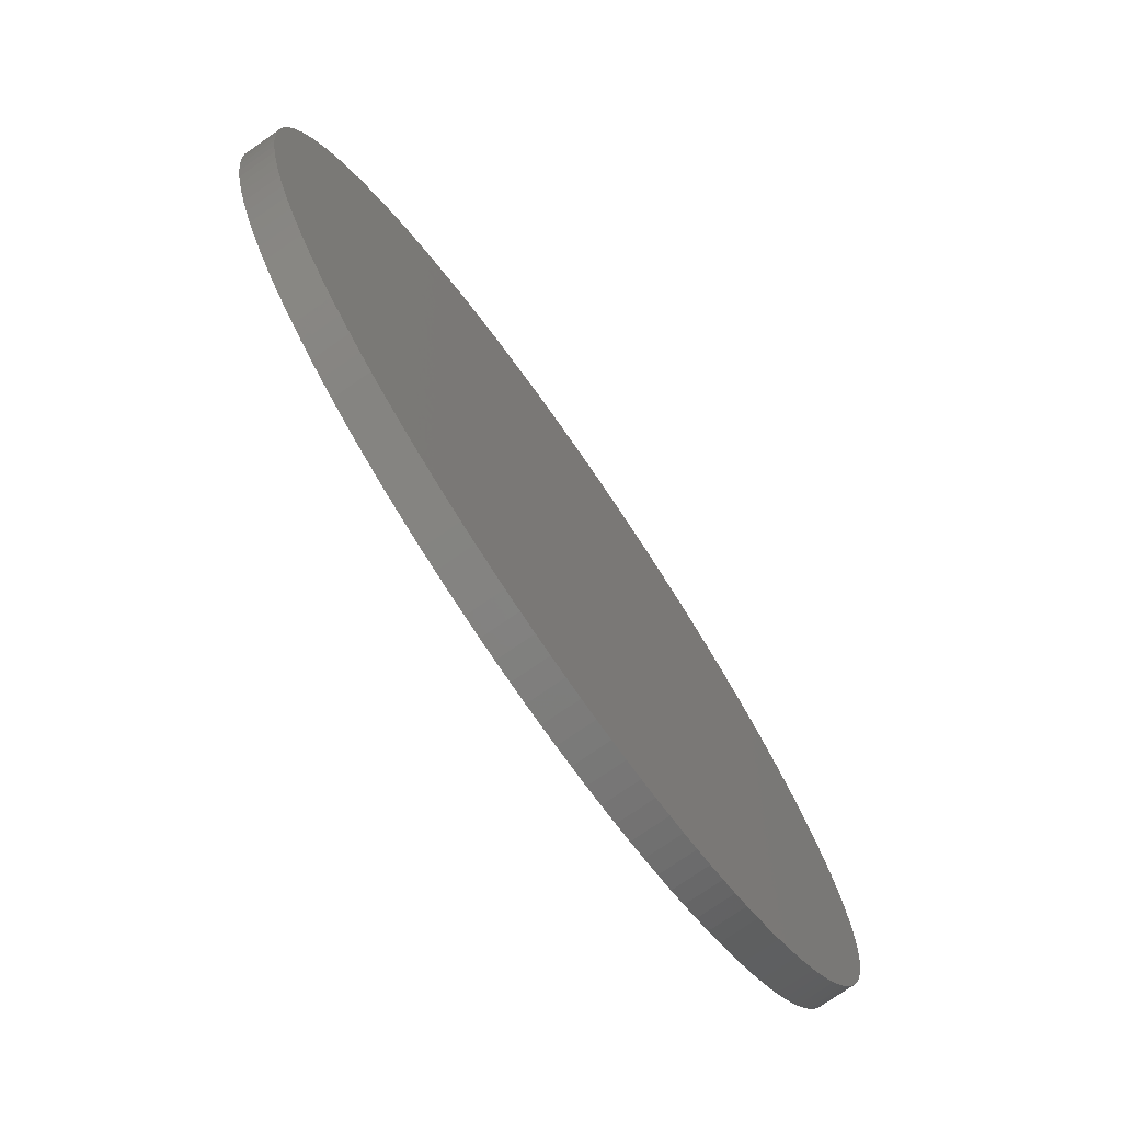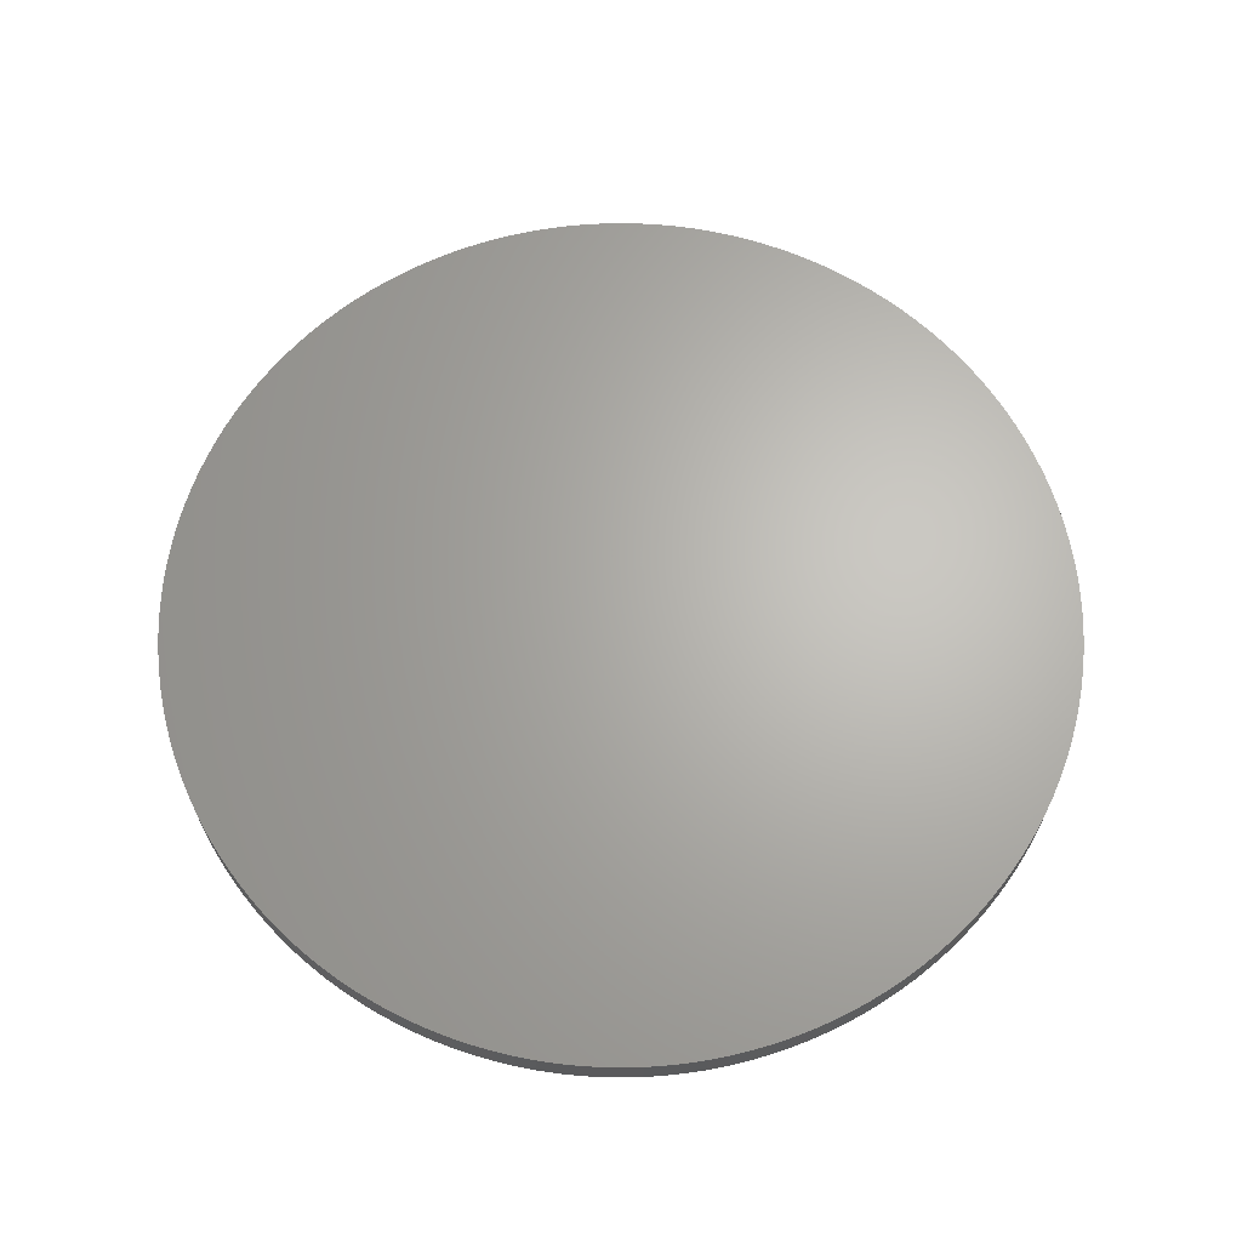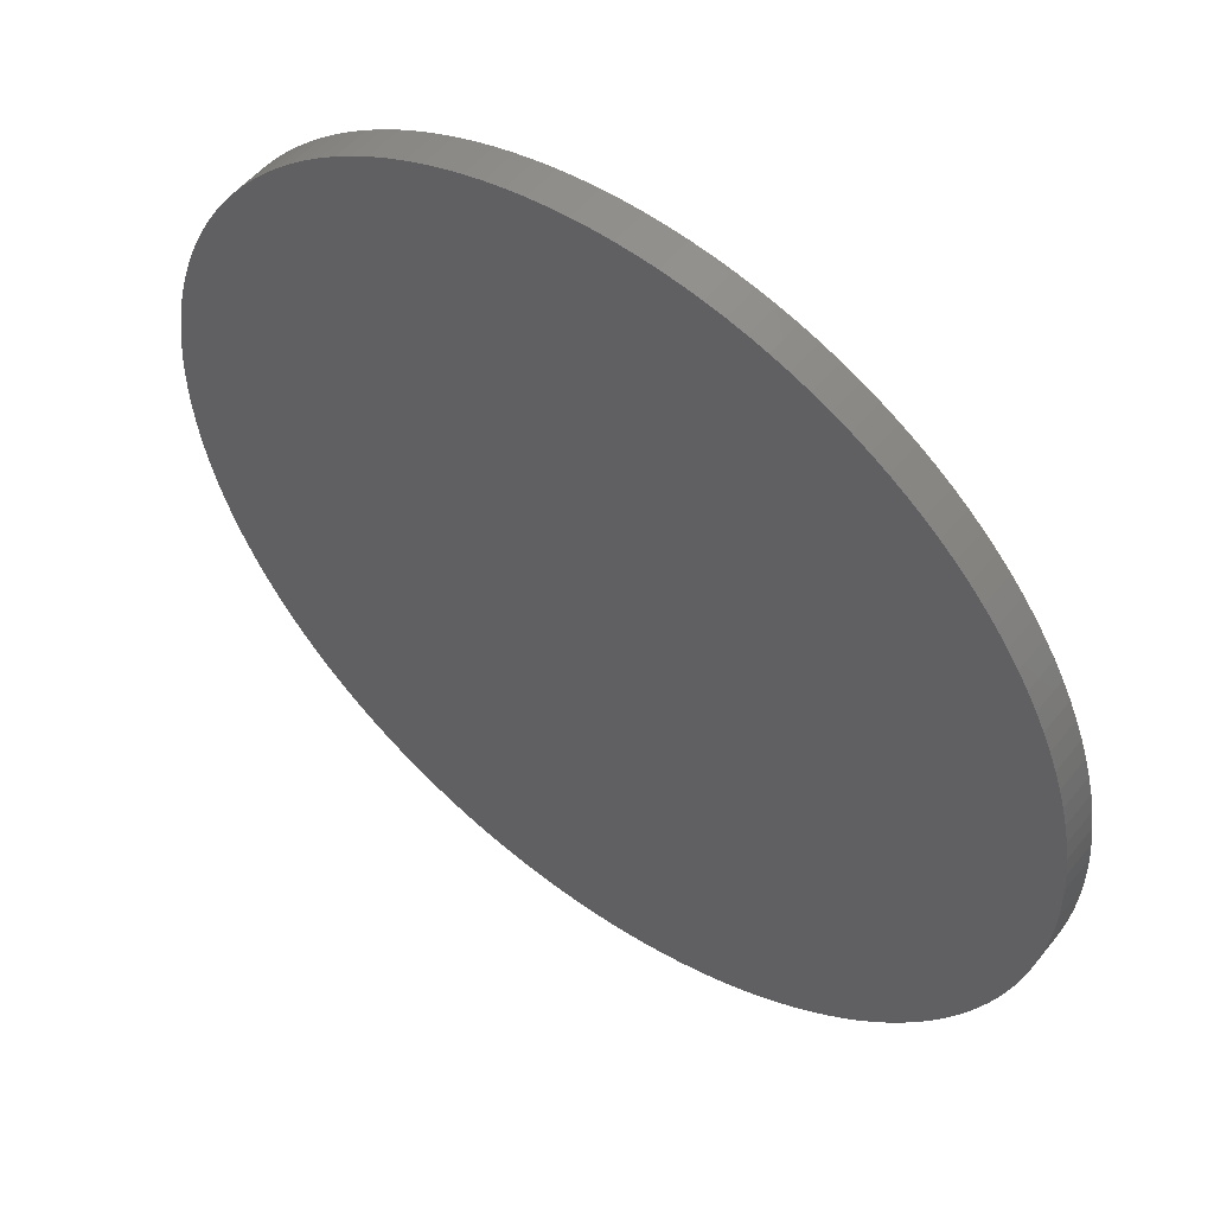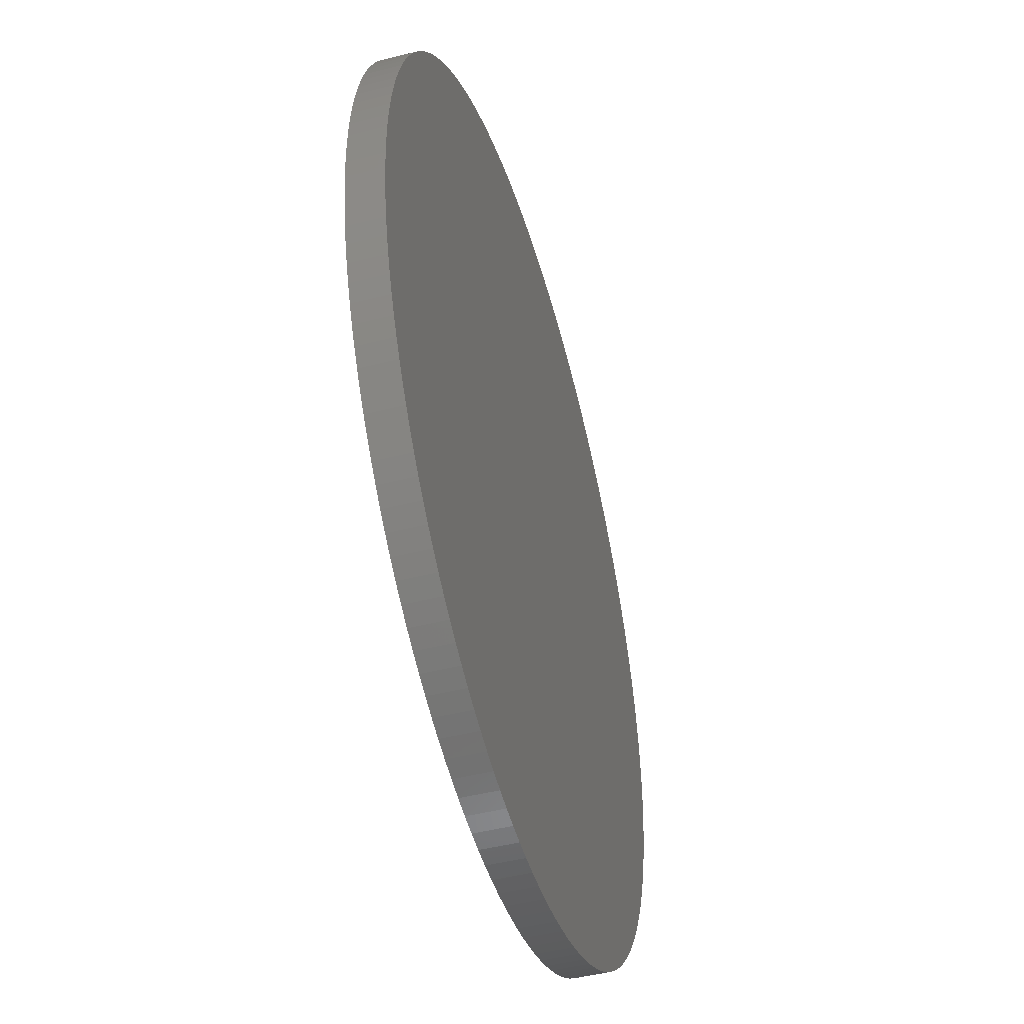
<metadata>
{"format":"stl","ext":"stl","renderer":"f3d","projection":"perspective","resolution":1024,"background":"white","views":[{"elev":-75.8,"azim":-55.3,"up":"+Y"},{"elev":65.6,"azim":-110.1,"up":"+Z"},{"elev":52.2,"azim":-142.7,"up":"+Y"},{"elev":-46.9,"azim":106.1,"up":"+Y"}]}
</metadata>
<code>
# stl→obj: 288 verts, 572 faces
v 0.01843 0.01689 0.134
v 0.0231 0.009567 0.134
v 0.01768 0.01768 0.134
v 0.01154 0.02218 0.134
v 0.01056 0.02266 0.134
v 0.009567 0.0231 0.134
v 0.0125 0.02165 0.134
v 0.01343 0.02108 0.134
v 0.01434 0.02048 0.134
v 0.01522 0.01983 0.134
v 0.01607 0.01915 0.134
v 0.01689 0.01843 0.134
v -0.01689 -0.01843 0.134
v -0.01768 -0.01768 0.134
v -0.002179 0.02491 0.134
v -0.01843 -0.01689 0.134
v -0.007518 -0.02384 0.134
v -0.008551 -0.02349 0.134
v -0.01522 -0.01983 0.134
v -0.01434 -0.02048 0.134
v -0.01607 -0.01915 0.134
v 0.003263 0.02479 0.134
v 0.002179 0.02491 0.134
v 0.004341 0.02462 0.134
v 0.005411 0.02441 0.134
v 0.00647 0.02415 0.134
v 0.00109 0.02498 0.134
v 0.007518 0.02384 0.134
v 0.008551 0.02349 0.134
v -0.01343 -0.02108 0.134
v -0.0125 -0.02165 0.134
v -0.01154 -0.02218 0.134
v -0.009567 -0.0231 0.134
v -0.01056 -0.02266 0.134
v -0.00109 0.02498 0.134
v -0.00647 -0.02415 0.134
v -0.002179 -0.02491 0.134
v -0.00109 -0.02498 0.134
v -0.005411 -0.02441 0.134
v -0.004341 -0.02462 0.134
v -0.003263 -0.02479 0.134
v -0.01983 -0.01522 0.134
v -0.01915 -0.01607 0.134
v -0.02048 -0.01434 0.134
v -0.02349 -0.008551 0.134
v -0.0231 -0.009567 0.134
v 0.01983 0.01522 0.134
v 0.02048 0.01434 0.134
v 0.02108 0.01343 0.134
v 0.02165 0.0125 0.134
v 0.02218 0.01154 0.134
v 0.02266 0.01056 0.134
v 0.01915 0.01607 0.134
v -0.02266 -0.01056 0.134
v -0.02218 -0.01154 0.134
v -0.02165 -0.0125 0.134
v -0.02108 -0.01343 0.134
v -0.02498 -0.00109 0.134
v -0.02491 -0.002179 0.134
v -0.02479 -0.003263 0.134
v -0.02462 -0.004341 0.134
v 0.02415 0.00647 0.134
v 1.552e-16 0.025 0.134
v 0.02384 0.007518 0.134
v 0.02441 0.005411 0.134
v 0.02349 0.008551 0.134
v 0.02462 0.004341 0.134
v 0.02479 0.003263 0.134
v 0.02491 0.002179 0.134
v 0.02498 0.00109 0.134
v 0.025 0 0.134
v -0.02441 -0.005411 0.134
v -0.02415 -0.00647 0.134
v -0.02384 -0.007518 0.134
v -0.025 0 0.134
v 0.02048 -0.01434 0.134
v 0.01983 -0.01522 0.134
v 0.00109 -0.02498 0.134
v 0.002179 -0.02491 0.134
v 0.003263 -0.02479 0.134
v 0.004341 -0.02462 0.134
v 0.005411 -0.02441 0.134
v -0.004341 0.02462 0.134
v -0.003263 0.02479 0.134
v -0.005411 0.02441 0.134
v -0.00647 0.02415 0.134
v -0.007518 0.02384 0.134
v 0.00647 -0.02415 0.134
v 0.007518 -0.02384 0.134
v 0 -0.025 0.134
v 0.008551 -0.02349 0.134
v 0.01522 -0.01983 0.134
v 0.01607 -0.01915 0.134
v 0.01689 -0.01843 0.134
v 0.01768 -0.01768 0.134
v 0.01434 -0.02048 0.134
v 0.009567 -0.0231 0.134
v 0.01056 -0.02266 0.134
v 0.01154 -0.02218 0.134
v 0.0125 -0.02165 0.134
v 0.01343 -0.02108 0.134
v 0.01843 -0.01689 0.134
v 0.01915 -0.01607 0.134
v 0.02384 -0.007518 0.134
v 0.02349 -0.008551 0.134
v 0.02108 -0.01343 0.134
v 0.02165 -0.0125 0.134
v 0.02218 -0.01154 0.134
v 0.0231 -0.009567 0.134
v 0.02266 -0.01056 0.134
v 0.02498 -0.00109 0.134
v -0.01522 0.01983 0.134
v -0.01607 0.01915 0.134
v -0.01343 0.02108 0.134
v -0.01434 0.02048 0.134
v -0.0125 0.02165 0.134
v -0.01154 0.02218 0.134
v -0.01056 0.02266 0.134
v -0.009567 0.0231 0.134
v -0.008551 0.02349 0.134
v 0.02415 -0.00647 0.134
v 0.02491 -0.002179 0.134
v 0.02441 -0.005411 0.134
v 0.02462 -0.004341 0.134
v 0.02479 -0.003263 0.134
v -0.02349 0.008551 0.134
v -0.0231 0.009567 0.134
v -0.02384 0.007518 0.134
v -0.02415 0.00647 0.134
v -0.02498 0.00109 0.134
v -0.02491 0.002179 0.134
v -0.02441 0.005411 0.134
v -0.02462 0.004341 0.134
v -0.01689 0.01843 0.134
v -0.01768 0.01768 0.134
v -0.02479 0.003263 0.134
v -0.02266 0.01056 0.134
v -0.01843 0.01689 0.134
v -0.01915 0.01607 0.134
v -0.01983 0.01522 0.134
v -0.02048 0.01434 0.134
v -0.02108 0.01343 0.134
v -0.02165 0.0125 0.134
v -0.02218 0.01154 0.134
v 0.004341 0.02462 0.136
v 0.003263 0.02479 0.136
v 0.005411 0.02441 0.136
v -0.01434 -0.02048 0.136
v -0.01522 -0.01983 0.136
v -0.01607 -0.01915 0.136
v 0.02479 -0.003263 0.136
v -0.009567 -0.0231 0.136
v 0.02462 -0.004341 0.136
v 0.02491 -0.002179 0.136
v 0.02498 -0.00109 0.136
v 0.02441 -0.005411 0.136
v 0.02415 -0.00647 0.136
v 0.025 0 0.136
v -0.01154 -0.02218 0.136
v -0.01689 -0.01843 0.136
v -0.02498 0.00109 0.136
v -0.025 0 0.136
v -0.02491 0.002179 0.136
v -0.02479 0.003263 0.136
v -0.02462 0.004341 0.136
v -0.007518 0.02384 0.136
v -0.008551 0.02349 0.136
v -0.02441 0.005411 0.136
v -0.02415 0.00647 0.136
v -0.02384 0.007518 0.136
v -0.02349 0.008551 0.136
v -0.01343 -0.02108 0.136
v -0.01768 -0.01768 0.136
v -0.01843 -0.01689 0.136
v -0.0125 -0.02165 0.136
v -0.01607 0.01915 0.136
v -0.01522 0.01983 0.136
v -0.01983 0.01522 0.136
v -0.01915 0.01607 0.136
v -0.0231 0.009567 0.136
v -0.02266 0.01056 0.136
v 0.02048 -0.01434 0.136
v 0.01983 -0.01522 0.136
v 0.02108 -0.01343 0.136
v 0.02165 -0.0125 0.136
v 0.02218 -0.01154 0.136
v 0.02266 -0.01056 0.136
v 0.0231 -0.009567 0.136
v 0.02349 -0.008551 0.136
v 0.01915 -0.01607 0.136
v 0.02384 0.007518 0.136
v 0.02349 0.008551 0.136
v 0.02415 0.00647 0.136
v 0.02384 -0.007518 0.136
v 0.009567 0.0231 0.136
v 0.008551 0.02349 0.136
v 0.01843 -0.01689 0.136
v 0.01768 -0.01768 0.136
v 0.01689 -0.01843 0.136
v 0.01056 0.02266 0.136
v 0.01154 0.02218 0.136
v 0.0125 0.02165 0.136
v 0.02441 0.005411 0.136
v 0.01154 -0.02218 0.136
v 0.01056 -0.02266 0.136
v 0.009567 -0.0231 0.136
v 0.0125 -0.02165 0.136
v 0.01343 -0.02108 0.136
v 0.01434 -0.02048 0.136
v 0.01522 -0.01983 0.136
v 0.01607 -0.01915 0.136
v 0.008551 -0.02349 0.136
v 0.02462 0.004341 0.136
v 0.02479 0.003263 0.136
v 0.02491 0.002179 0.136
v 0.003263 -0.02479 0.136
v 0.002179 -0.02491 0.136
v 0.004341 -0.02462 0.136
v 0.005411 -0.02441 0.136
v 0.00647 -0.02415 0.136
v 0.00109 -0.02498 0.136
v 0.007518 -0.02384 0.136
v 0.02498 0.00109 0.136
v -0.01915 -0.01607 0.136
v -0.02384 -0.007518 0.136
v -0.02349 -0.008551 0.136
v -0.008551 -0.02349 0.136
v -0.00647 0.02415 0.136
v -0.02479 -0.003263 0.136
v -0.02491 -0.002179 0.136
v -0.02462 -0.004341 0.136
v -0.02441 -0.005411 0.136
v -0.02415 -0.00647 0.136
v -0.02498 -0.00109 0.136
v -0.005411 0.02441 0.136
v -0.004341 0.02462 0.136
v -0.003263 0.02479 0.136
v -0.002179 0.02491 0.136
v -0.02218 -0.01154 0.136
v -0.02266 -0.01056 0.136
v -0.0231 -0.009567 0.136
v -0.02165 -0.0125 0.136
v -0.02108 -0.01343 0.136
v -0.02048 -0.01434 0.136
v -0.01983 -0.01522 0.136
v -0.00109 0.02498 0.136
v 1.552e-16 0.025 0.136
v -0.01689 0.01843 0.136
v -0.003263 -0.02479 0.136
v -0.00109 -0.02498 0.136
v -0.004341 -0.02462 0.136
v -0.005411 -0.02441 0.136
v -0.00647 -0.02415 0.136
v -0.002179 -0.02491 0.136
v 1.552e-16 -0.025 0.136
v -0.007518 -0.02384 0.136
v -0.01434 0.02048 0.136
v -0.01343 0.02108 0.136
v -0.01056 -0.02266 0.136
v -0.0125 0.02165 0.136
v -0.01154 0.02218 0.136
v -0.01056 0.02266 0.136
v 0.01689 0.01843 0.136
v 0.01607 0.01915 0.136
v -0.009567 0.0231 0.136
v 0.01768 0.01768 0.136
v 0.01843 0.01689 0.136
v 0.01915 0.01607 0.136
v 0.007518 0.02384 0.136
v -0.01843 0.01689 0.136
v -0.02165 0.0125 0.136
v -0.02218 0.01154 0.136
v -0.02108 0.01343 0.136
v 0.01343 0.02108 0.136
v -0.02048 0.01434 0.136
v 0.01434 0.02048 0.136
v 0.01522 0.01983 0.136
v 0.00109 0.02498 0.136
v -0.01768 0.01768 0.136
v 0.0231 0.009567 0.136
v 0.01983 0.01522 0.136
v 0.02048 0.01434 0.136
v 0.02108 0.01343 0.136
v 0.02165 0.0125 0.136
v 0.02218 0.01154 0.136
v 0.02266 0.01056 0.136
v 0.00647 0.02415 0.136
v 0.002179 0.02491 0.136
f 1 2 3
f 4 2 5
f 6 5 2
f 7 2 4
f 8 2 7
f 9 2 8
f 10 2 9
f 11 12 2
f 12 3 2
f 11 2 10
f 13 14 15
f 16 15 14
f 17 18 15
f 19 15 20
f 21 13 15
f 22 2 23
f 24 2 22
f 25 2 24
f 26 2 25
f 27 23 2
f 28 2 26
f 29 2 28
f 19 21 15
f 20 15 30
f 30 15 31
f 31 15 32
f 18 33 15
f 33 34 15
f 32 15 34
f 15 35 36
f 37 35 38
f 39 35 40
f 40 35 41
f 41 35 37
f 42 15 43
f 15 16 43
f 42 44 15
f 45 15 46
f 47 48 49
f 47 49 50
f 47 50 51
f 47 51 52
f 47 52 2
f 29 6 2
f 1 53 2
f 47 2 53
f 46 15 54
f 54 15 55
f 55 15 56
f 56 15 57
f 57 15 44
f 58 15 59
f 60 59 15
f 61 60 15
f 62 63 64
f 65 63 62
f 66 64 63
f 67 63 65
f 68 63 67
f 69 63 68
f 70 63 69
f 71 63 70
f 72 61 15
f 73 72 15
f 74 73 15
f 45 74 15
f 63 27 66
f 2 66 27
f 58 75 15
f 36 17 15
f 39 36 35
f 76 77 35
f 78 35 79
f 79 35 80
f 80 35 81
f 81 35 82
f 83 84 85
f 86 85 84
f 87 86 84
f 82 35 88
f 88 35 89
f 90 35 78
f 89 35 91
f 92 35 93
f 94 35 95
f 96 35 92
f 91 35 97
f 97 35 98
f 98 35 99
f 99 35 100
f 100 35 101
f 101 35 96
f 102 35 103
f 93 35 94
f 95 35 102
f 77 103 35
f 104 105 63
f 38 35 90
f 63 106 35
f 76 35 106
f 106 63 107
f 107 63 108
f 105 109 63
f 109 110 63
f 108 63 110
f 111 63 71
f 112 15 113
f 114 15 115
f 116 15 114
f 117 15 116
f 118 84 117
f 119 84 118
f 120 84 119
f 87 84 120
f 104 63 121
f 111 122 63
f 121 63 123
f 123 63 124
f 124 63 125
f 125 63 122
f 126 127 15
f 128 15 129
f 130 131 15
f 129 15 132
f 132 15 133
f 134 15 135
f 113 15 134
f 133 15 136
f 136 15 131
f 128 126 15
f 127 137 15
f 112 115 15
f 75 130 15
f 15 117 84
f 138 135 15
f 139 138 15
f 140 139 15
f 141 140 15
f 142 141 15
f 143 142 15
f 137 144 15
f 144 143 15
f 145 146 147
f 148 149 19
f 148 19 20
f 149 150 21
f 149 21 19
f 151 152 153
f 154 152 151
f 155 152 154
f 156 153 152
f 157 156 152
f 158 159 155
f 13 21 160
f 150 160 21
f 158 161 162
f 158 163 161
f 158 164 163
f 158 165 164
f 166 167 158
f 165 158 168
f 168 158 169
f 169 158 170
f 170 158 171
f 172 20 30
f 160 173 14
f 160 14 13
f 174 16 14
f 174 14 173
f 172 148 20
f 175 30 31
f 175 172 30
f 176 158 177
f 178 158 179
f 171 158 180
f 180 158 181
f 182 152 183
f 184 152 182
f 185 152 184
f 186 152 185
f 187 152 186
f 188 152 187
f 189 152 188
f 183 152 190
f 64 66 191
f 192 191 66
f 191 193 62
f 191 62 64
f 194 157 152
f 189 194 152
f 195 6 29
f 195 29 196
f 197 152 198
f 190 152 197
f 198 152 199
f 200 5 6
f 200 6 195
f 157 194 104
f 157 104 121
f 201 4 5
f 201 5 200
f 202 7 4
f 202 4 201
f 105 104 189
f 194 189 104
f 189 188 109
f 189 109 105
f 193 203 65
f 193 65 62
f 204 152 205
f 205 152 206
f 207 152 204
f 208 152 207
f 209 152 208
f 210 152 209
f 211 152 210
f 199 152 211
f 206 152 212
f 188 187 110
f 188 110 109
f 203 213 67
f 203 67 65
f 187 186 108
f 187 108 110
f 213 214 68
f 213 68 67
f 186 185 107
f 186 107 108
f 214 215 69
f 214 69 68
f 216 152 217
f 218 152 216
f 219 152 218
f 220 152 219
f 221 217 152
f 222 152 220
f 212 152 222
f 215 223 70
f 215 70 69
f 185 184 106
f 185 106 107
f 224 174 158
f 225 226 158
f 152 227 221
f 184 182 76
f 184 76 106
f 223 158 71
f 223 71 70
f 182 183 77
f 182 77 76
f 183 190 103
f 183 103 77
f 228 86 87
f 228 87 166
f 229 158 230
f 231 158 229
f 232 158 231
f 233 158 232
f 234 230 158
f 225 158 233
f 162 234 158
f 235 85 86
f 235 86 228
f 236 83 85
f 236 85 235
f 102 103 197
f 190 197 103
f 197 198 95
f 197 95 102
f 237 84 83
f 237 83 236
f 198 199 94
f 198 94 95
f 238 15 84
f 238 84 237
f 239 158 240
f 241 240 158
f 226 241 158
f 242 158 239
f 243 158 242
f 244 158 243
f 245 158 244
f 224 158 245
f 199 93 94
f 246 35 15
f 246 15 238
f 199 211 93
f 63 35 246
f 63 246 247
f 211 210 92
f 211 92 93
f 134 248 113
f 176 113 248
f 249 250 251
f 251 250 252
f 252 250 253
f 254 250 249
f 255 253 250
f 256 253 255
f 255 221 227
f 210 209 96
f 210 96 92
f 177 112 113
f 177 113 176
f 209 208 101
f 209 101 96
f 257 115 112
f 257 112 177
f 208 207 100
f 208 100 101
f 258 114 115
f 258 115 257
f 207 204 99
f 207 99 100
f 148 158 149
f 172 158 148
f 175 158 172
f 159 158 175
f 259 155 159
f 256 255 227
f 152 155 259
f 150 149 158
f 260 116 114
f 260 114 258
f 204 205 98
f 204 98 99
f 261 117 116
f 261 116 260
f 174 173 158
f 160 158 173
f 150 158 160
f 205 206 97
f 205 97 98
f 262 118 117
f 262 117 261
f 263 12 264
f 206 212 91
f 206 91 97
f 265 119 118
f 265 118 262
f 266 3 12
f 266 12 263
f 266 267 1
f 266 1 3
f 167 120 119
f 167 119 265
f 267 268 1
f 87 120 167
f 87 167 166
f 89 91 222
f 212 222 91
f 196 29 269
f 270 138 179
f 222 220 88
f 222 88 89
f 271 143 144
f 271 144 272
f 220 219 82
f 220 82 88
f 273 142 143
f 273 143 271
f 274 8 7
f 274 7 202
f 219 218 81
f 219 81 82
f 275 141 142
f 275 142 273
f 218 216 80
f 218 80 81
f 276 9 8
f 276 8 274
f 178 140 141
f 178 141 275
f 216 217 79
f 216 79 80
f 277 10 9
f 277 9 276
f 179 139 140
f 179 140 178
f 217 221 78
f 217 78 79
f 138 139 179
f 90 78 255
f 221 255 78
f 181 158 272
f 272 158 271
f 271 158 273
f 273 158 275
f 275 158 178
f 159 31 32
f 159 175 31
f 161 130 75
f 161 75 162
f 45 225 74
f 163 131 130
f 163 130 161
f 233 73 74
f 233 74 225
f 164 136 131
f 164 131 163
f 232 72 73
f 232 73 233
f 165 133 136
f 165 136 164
f 231 61 72
f 231 72 232
f 259 32 34
f 259 159 32
f 152 34 33
f 152 259 34
f 227 33 18
f 227 152 33
f 168 132 133
f 168 133 165
f 229 60 61
f 229 61 231
f 278 247 158
f 247 246 158
f 272 137 181
f 169 129 132
f 169 132 168
f 230 59 60
f 230 60 229
f 170 128 129
f 170 129 169
f 234 58 59
f 234 59 230
f 272 144 137
f 179 158 270
f 279 158 248
f 270 158 279
f 162 75 58
f 162 58 234
f 170 171 128
f 126 128 171
f 16 174 43
f 224 43 174
f 155 111 71
f 155 71 158
f 245 42 43
f 245 43 224
f 155 154 122
f 155 122 111
f 181 127 180
f 181 137 127
f 256 227 17
f 18 17 227
f 177 158 257
f 248 158 176
f 257 158 258
f 258 158 260
f 260 158 261
f 244 44 42
f 244 42 245
f 154 151 125
f 154 125 122
f 151 153 124
f 151 124 125
f 243 57 44
f 243 44 244
f 153 156 123
f 153 123 124
f 242 56 57
f 242 57 243
f 167 265 158
f 265 262 158
f 261 158 262
f 253 17 36
f 253 256 17
f 180 126 171
f 180 127 126
f 166 158 228
f 156 157 121
f 156 121 123
f 239 55 56
f 239 56 242
f 246 238 158
f 228 158 235
f 235 158 236
f 240 54 55
f 240 55 239
f 241 46 54
f 241 54 240
f 226 45 46
f 226 46 241
f 45 226 225
f 90 255 250
f 90 250 38
f 236 158 237
f 237 158 238
f 248 135 279
f 248 134 135
f 279 138 270
f 279 135 138
f 158 223 278
f 192 278 191
f 250 254 37
f 250 37 38
f 191 278 193
f 223 215 278
f 193 278 203
f 203 278 213
f 213 278 214
f 214 278 215
f 252 36 39
f 252 253 36
f 251 39 40
f 251 252 39
f 249 40 41
f 249 251 40
f 192 280 278
f 268 278 281
f 281 278 282
f 282 278 283
f 283 278 284
f 284 278 285
f 280 286 278
f 285 278 286
f 254 41 37
f 254 249 41
f 269 287 278
f 287 147 278
f 288 278 147
f 146 288 147
f 263 278 266
f 267 266 278
f 264 278 263
f 276 278 277
f 274 278 276
f 202 278 274
f 201 278 202
f 200 278 201
f 195 278 200
f 196 278 195
f 269 278 196
f 264 277 278
f 268 267 278
f 264 11 10
f 264 10 277
f 12 11 264
f 278 27 63
f 278 63 247
f 288 23 27
f 288 27 278
f 146 22 23
f 146 23 288
f 145 24 22
f 145 22 146
f 147 25 24
f 147 24 145
f 287 26 25
f 287 25 147
f 269 28 26
f 269 26 287
f 29 28 269
f 268 53 1
f 268 281 47
f 268 47 53
f 281 282 48
f 281 48 47
f 282 283 49
f 282 49 48
f 283 284 50
f 283 50 49
f 284 285 51
f 284 51 50
f 285 286 52
f 285 52 51
f 286 280 2
f 286 2 52
f 280 192 66
f 280 66 2

</code>
